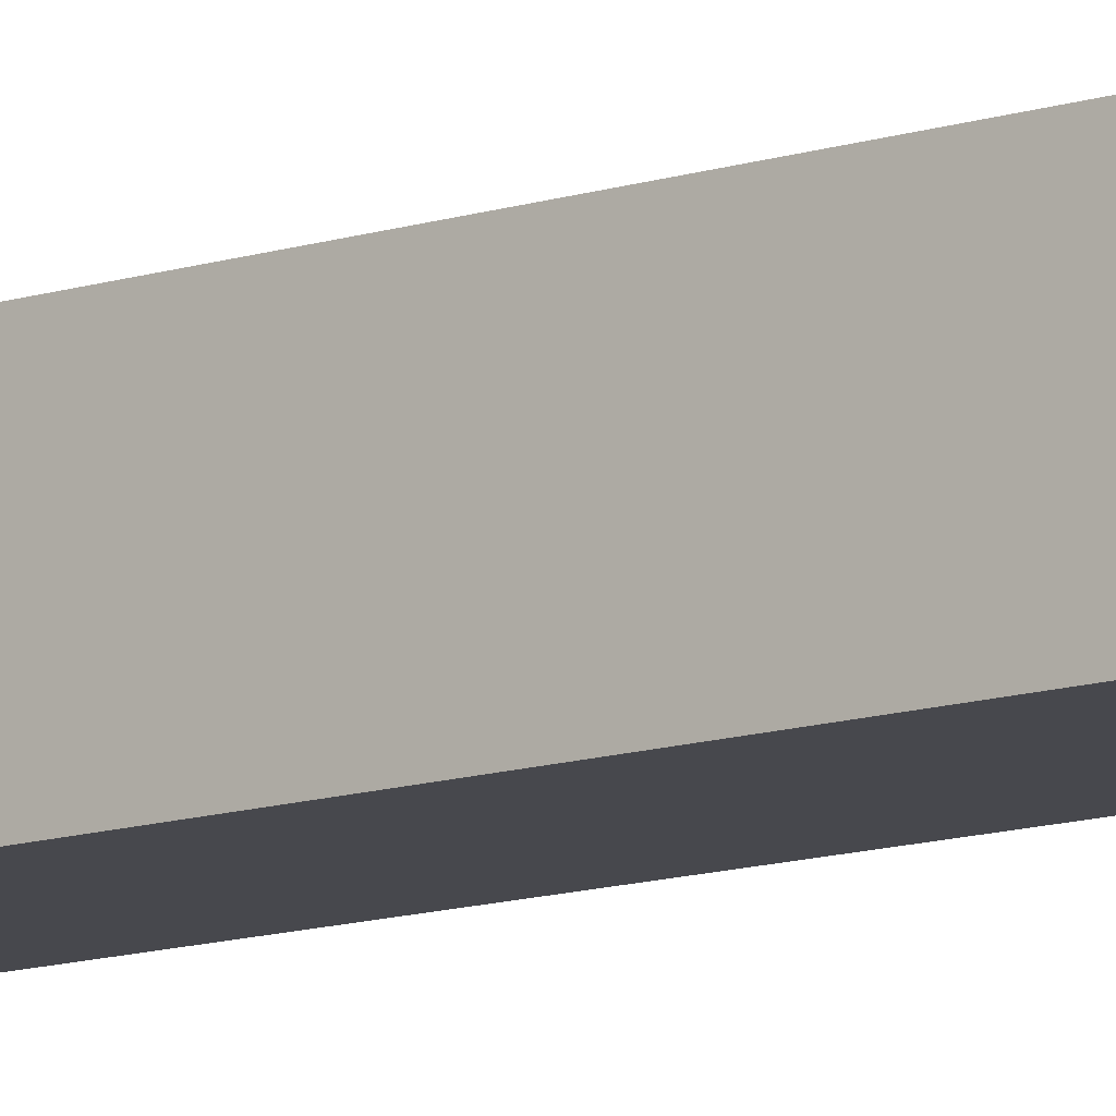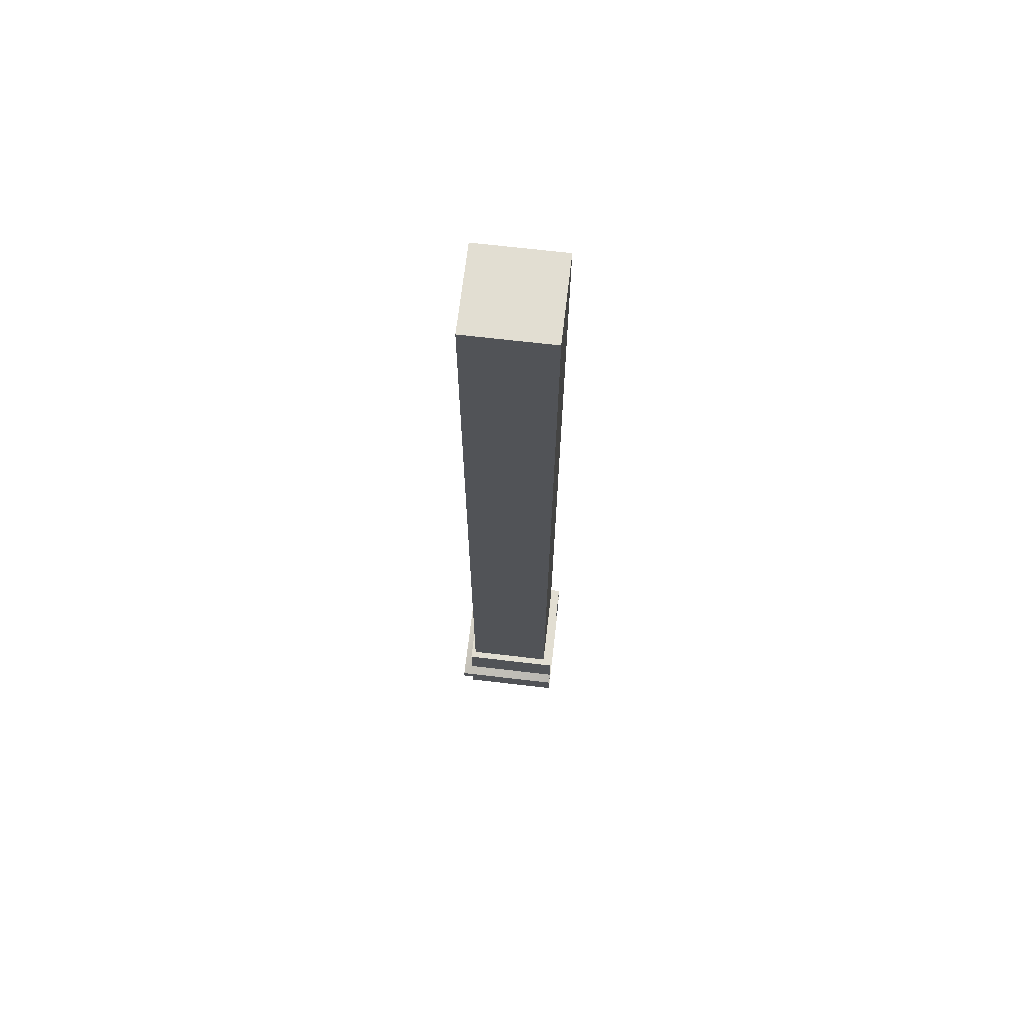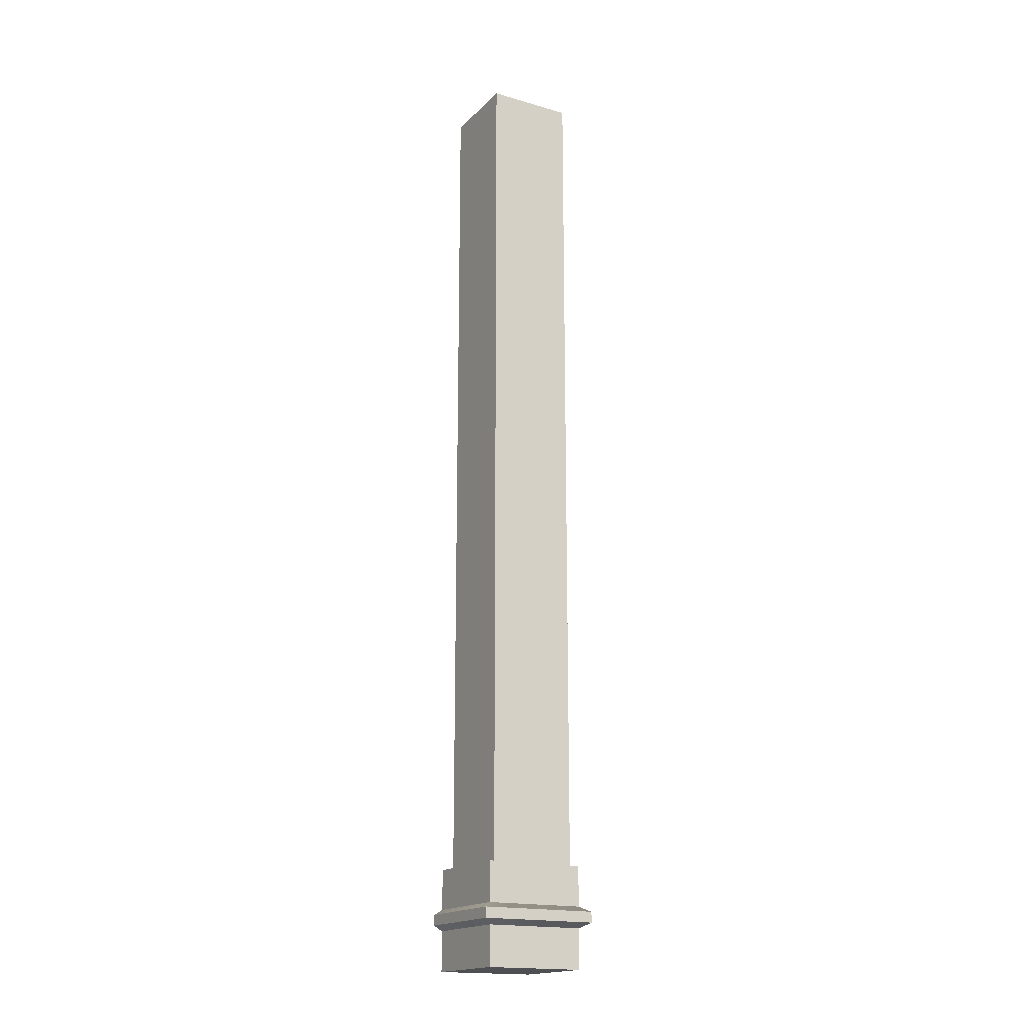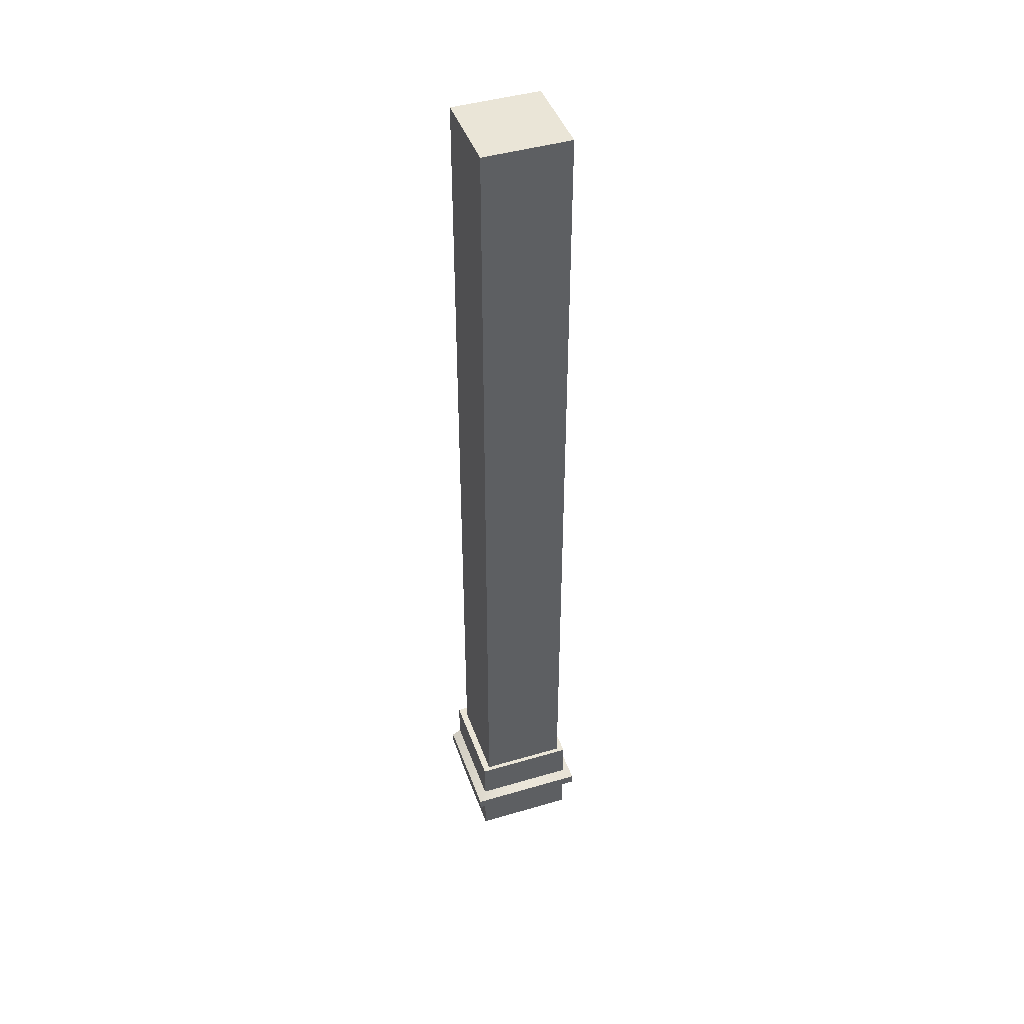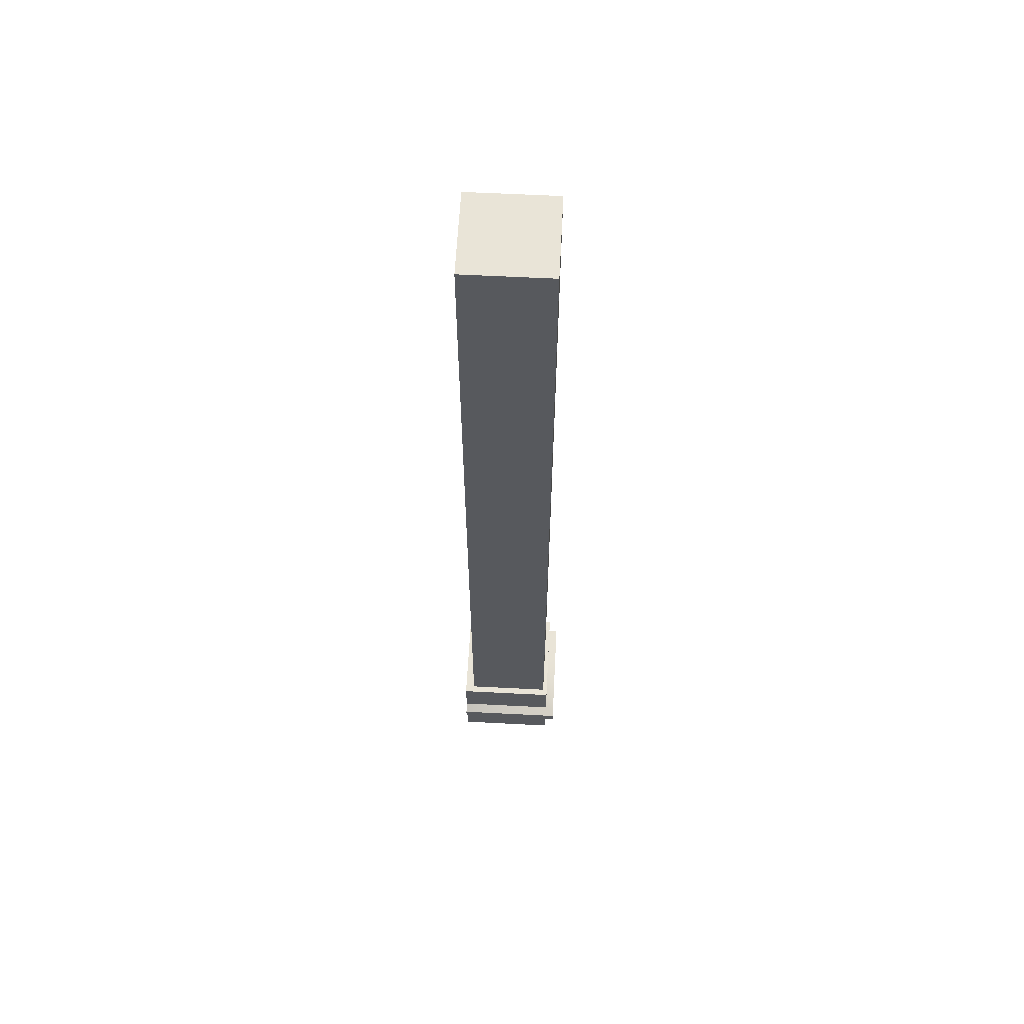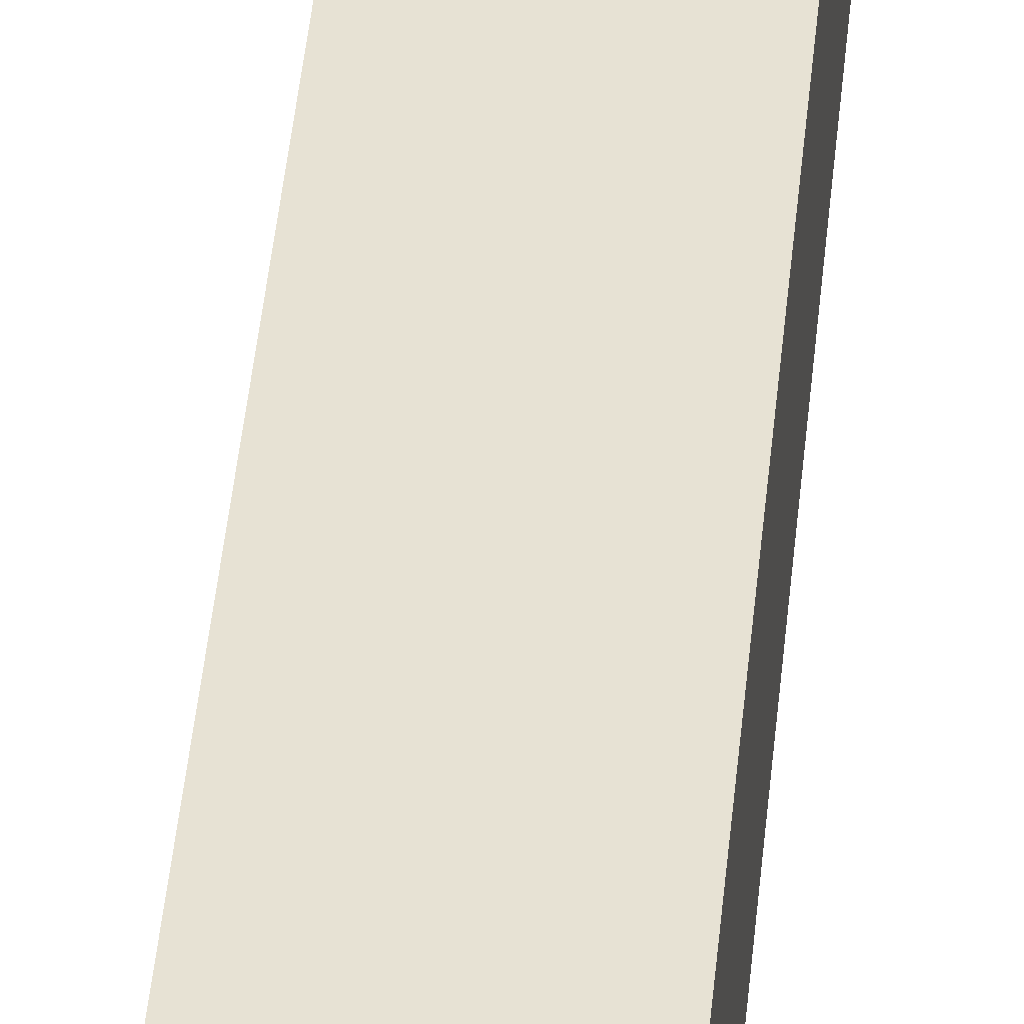
<metadata>
{"format":"obj","ext":"obj","renderer":"f3d","projection":"perspective","resolution":1024,"background":"white","views":[{"elev":-11.7,"azim":128.7,"up":"+Z"},{"elev":67.9,"azim":6.7,"up":"+Y"},{"elev":-17.8,"azim":-119.4,"up":"+Y"},{"elev":44.2,"azim":-109.0,"up":"+Y"},{"elev":61.0,"azim":-177.0,"up":"+Y"},{"elev":39.7,"azim":4.9,"up":"+Z"}]}
</metadata>
<code>
v  -0.2001 0 0.22
v  0.2399 0 0.22
v  0.2399 0.44 0.22
v  -0.2001 0.44 0.22
v  -0.2001 0 -0.22
v  0.2399 0 -0.22
v  -0.2001 0.44 -0.22
v  0.2399 0.44 -0.22
v  0.1979 0.44 -0.1892
v  -0.1805 0.44 -0.1892
v  -0.1805 4.175 -0.1892
v  0.1979 4.175 -0.1892
v  -0.1805 4.175 0.1892
v  0.1979 4.175 0.1892
v  -0.1805 0.44 0.1892
v  0.1979 0.44 0.1892
v  -0.2001 0.266 0.22
v  -0.2001 0.266 -0.22
v  -0.2399 0.243 -0.2598
v  -0.2399 0.243 0.2598
v  -0.2399 0.197 -0.2598
v  -0.2399 0.197 0.2598
v  0.2399 0.243 -0.2598
v  0.2399 0.197 -0.2598
v  0.2399 0.266 -0.22
v  0.2399 0.174 -0.22
v  -0.2001 0.174 -0.22
v  -0.2001 0.174 0.22
v  0.2399 0.197 0.2598
v  0.2399 0.243 0.2598
v  0.2399 0.174 0.22
v  0.2399 0.266 0.22
g Mesh
f 1 2 3 4
f 1 5 6 2
f 1 4 7 5
f 7 8 6 5
f 7 4 3 8
f 9 10 11 12
f 11 13 14 12
f 11 10 15 13
f 15 16 14 13
f 14 16 9 12
f 17 18 19 20
f 19 21 22 20
f 19 23 24 21
f 19 18 25 23
f 24 26 27 21
f 27 28 22 21
f 22 29 30 20
f 22 28 31 29
f 30 32 17 20
v  -0.2001 0 0.22
v  0.2399 0 0.22
v  0.2399 0.44 0.22
v  -0.2001 0.44 0.22
v  -0.2001 0 -0.22
v  0.2399 0 -0.22
v  -0.2001 0.44 -0.22
v  0.2399 0.44 -0.22
v  0.1979 0.44 -0.1892
v  -0.1805 0.44 -0.1892
v  -0.1805 4.175 -0.1892
v  0.1979 4.175 -0.1892
v  -0.1805 4.175 0.1892
v  0.1979 4.175 0.1892
v  -0.1805 0.44 0.1892
v  0.1979 0.44 0.1892
v  -0.2001 0.266 0.22
v  -0.2001 0.266 -0.22
v  -0.2399 0.243 -0.2598
v  -0.2399 0.243 0.2598
v  -0.2399 0.197 -0.2598
v  -0.2399 0.197 0.2598
v  0.2399 0.243 -0.2598
v  0.2399 0.197 -0.2598
v  0.2399 0.266 -0.22
v  0.2399 0.174 -0.22
v  -0.2001 0.174 -0.22
v  -0.2001 0.174 0.22
v  0.2399 0.197 0.2598
v  0.2399 0.243 0.2598
v  0.2399 0.174 0.22
v  0.2399 0.266 0.22
g Mesh
f 1 2 3 4
f 1 5 6 2
f 1 4 7 5
f 7 8 6 5
f 7 4 3 8
f 9 10 11 12
f 11 13 14 12
f 11 10 15 13
f 15 16 14 13
f 14 16 9 12
f 17 18 19 20
f 19 21 22 20
f 19 23 24 21
f 19 18 25 23
f 24 26 27 21
f 27 28 22 21
f 22 29 30 20
f 22 28 31 29
f 30 32 17 20

</code>
